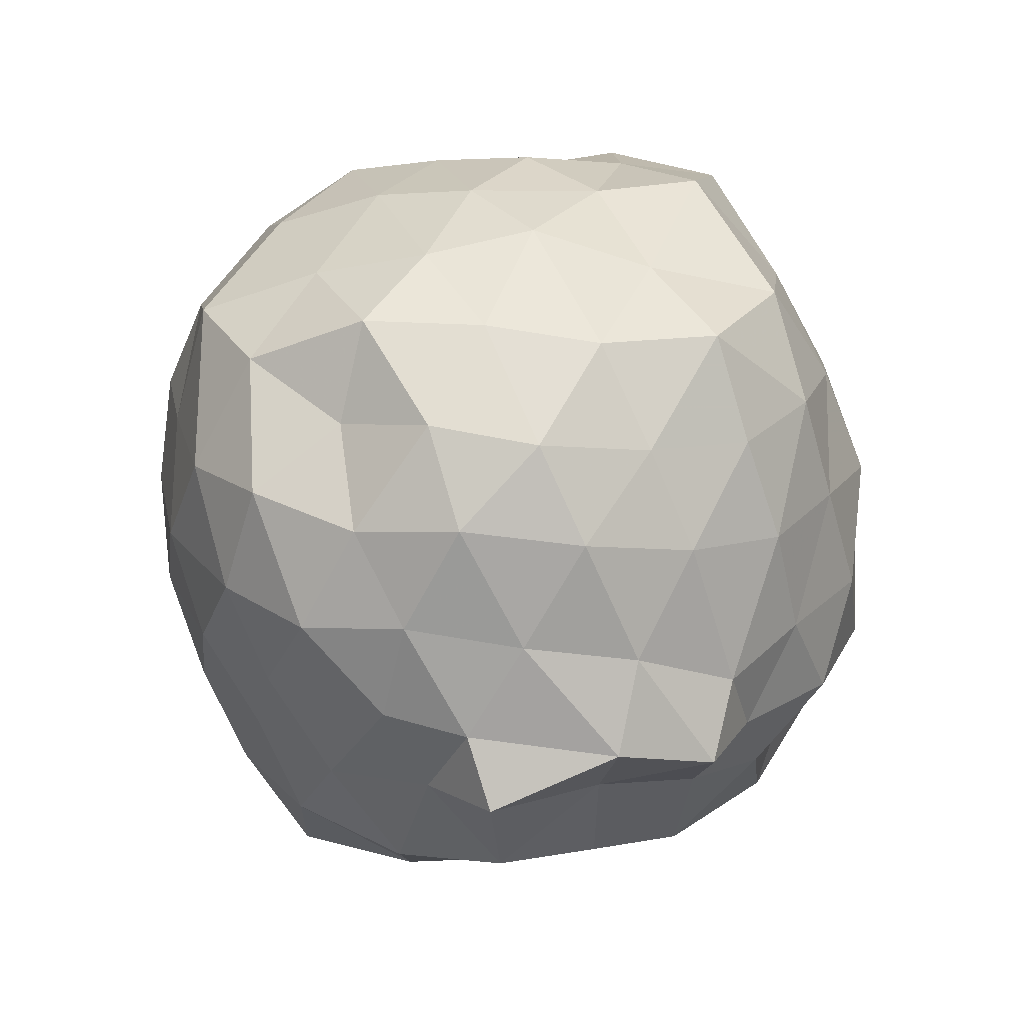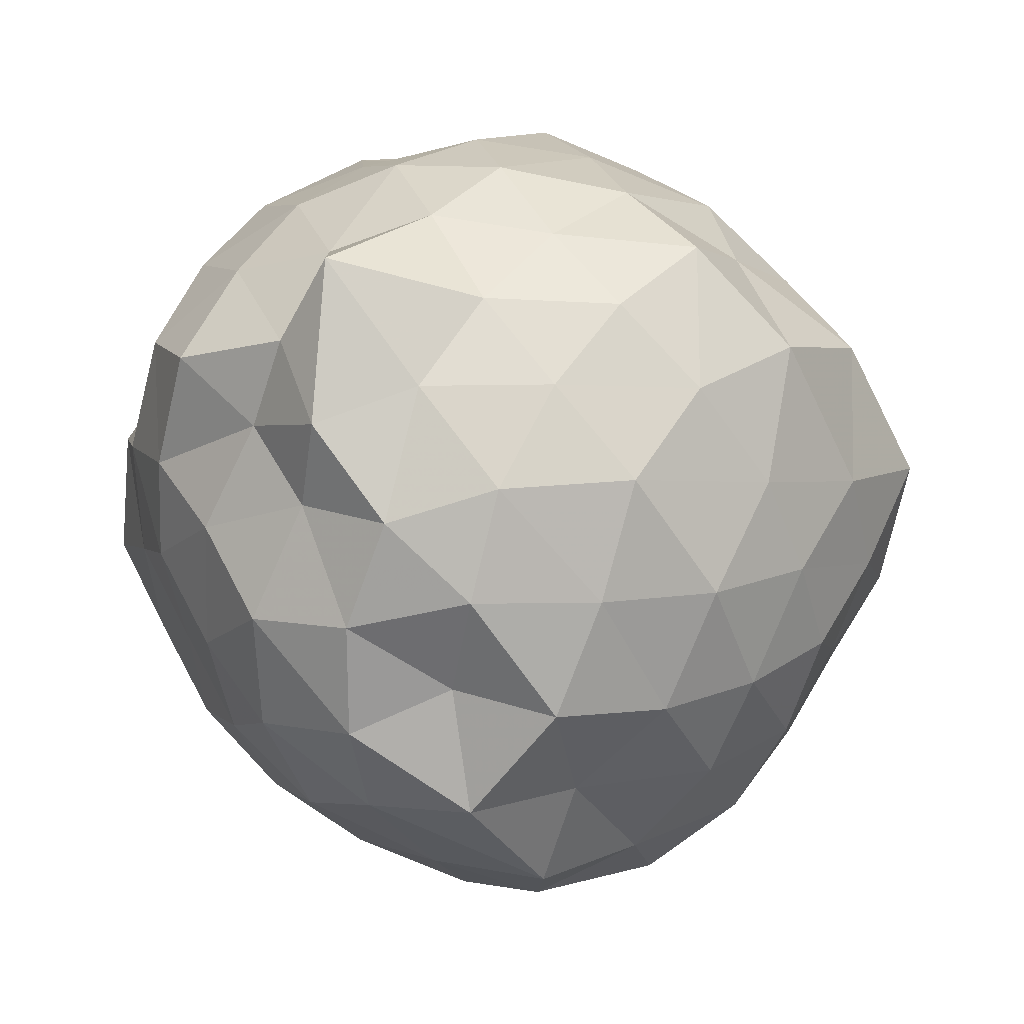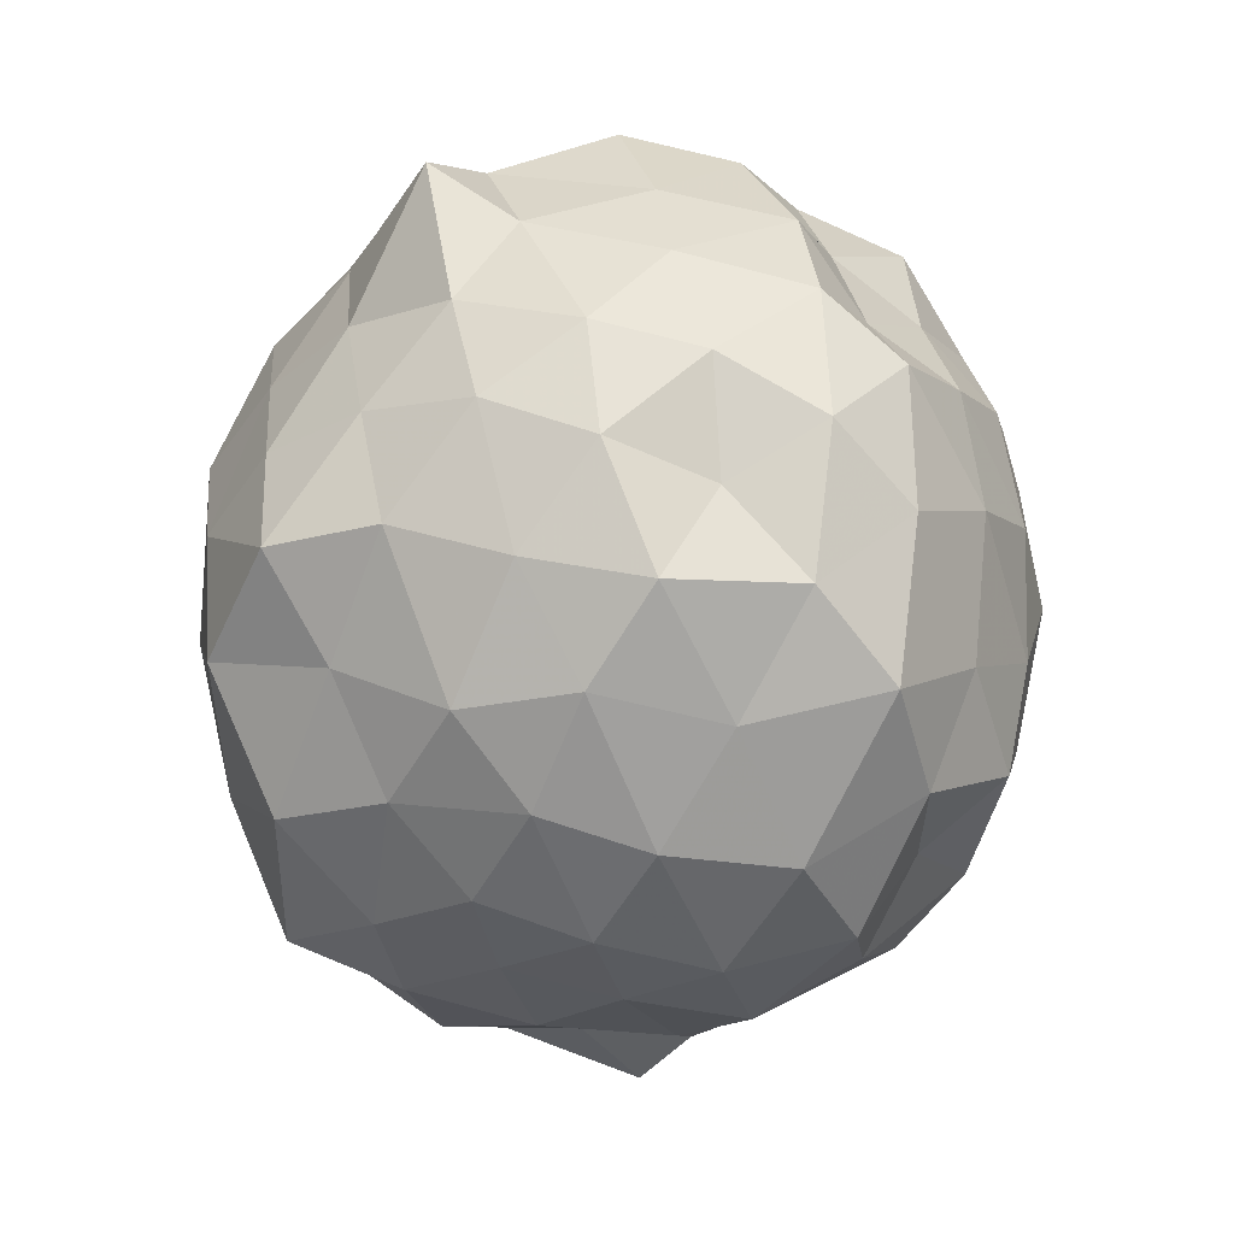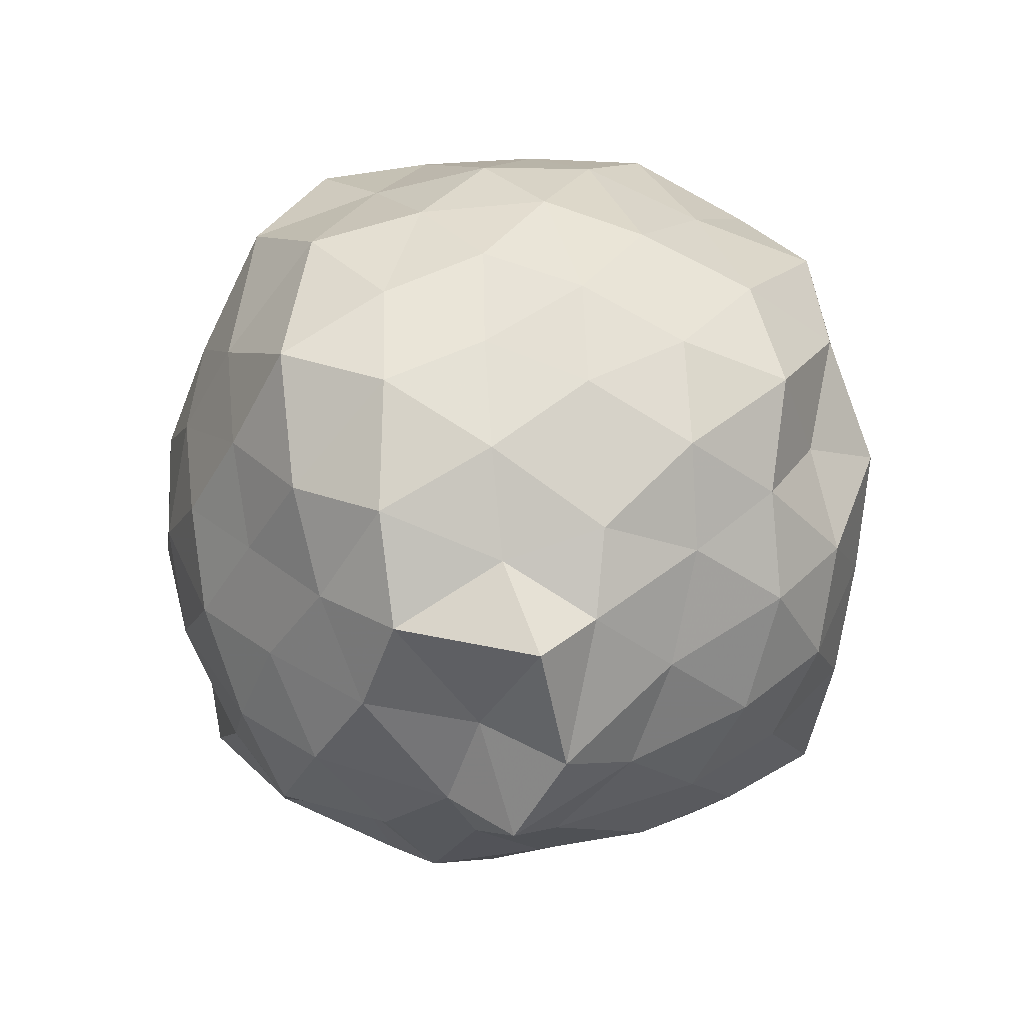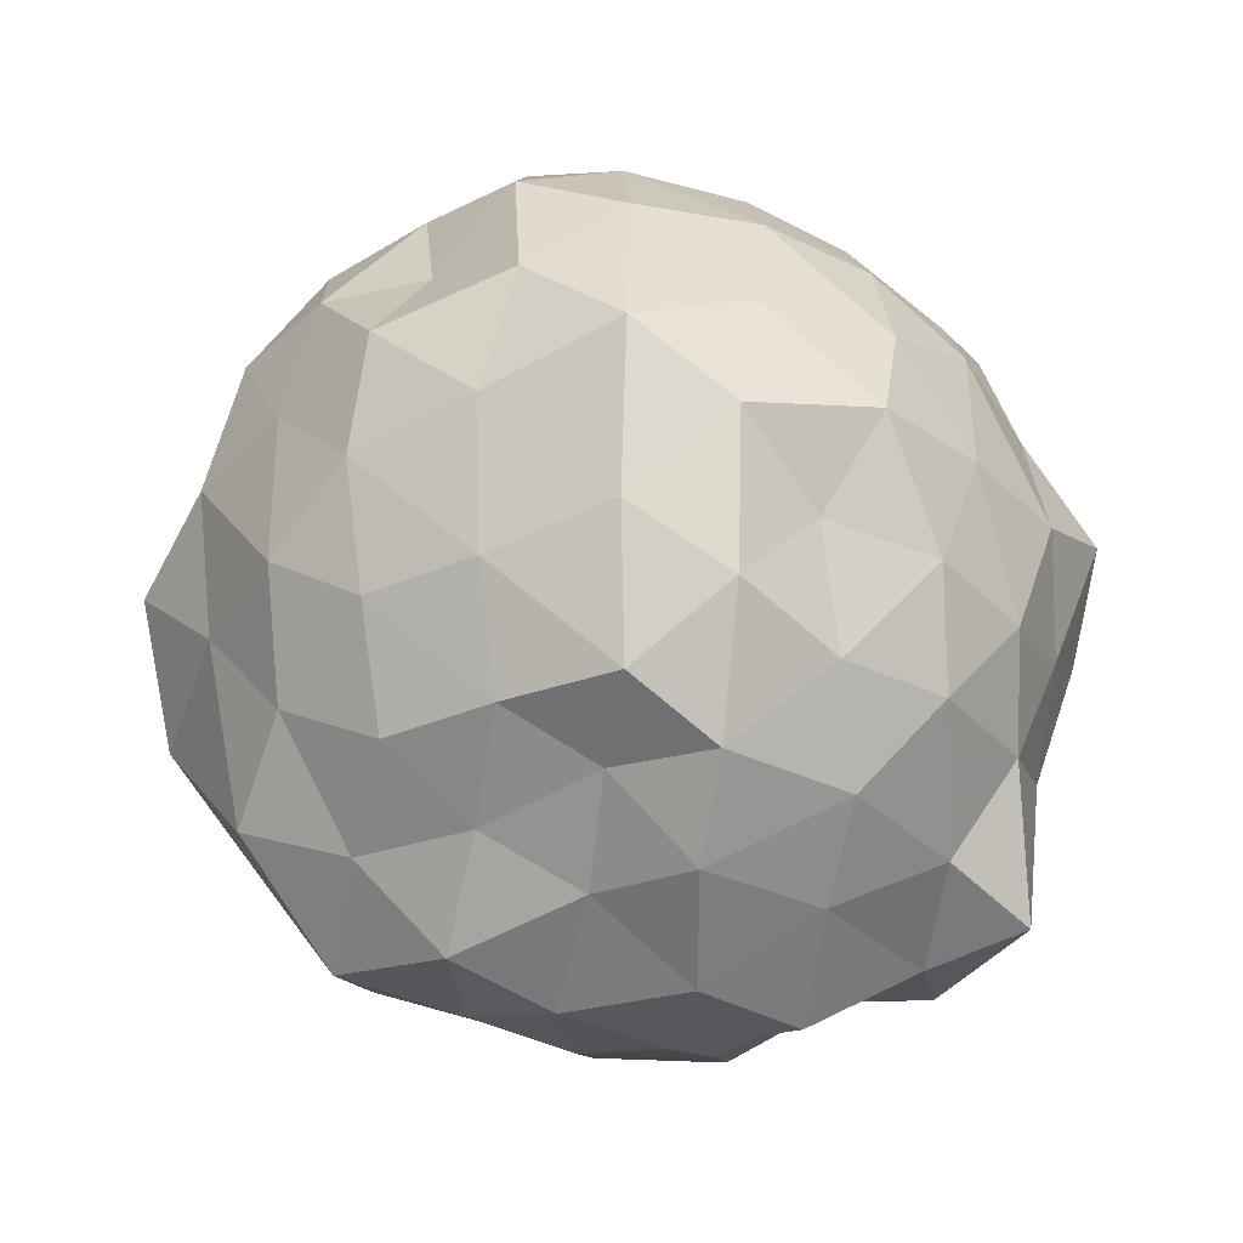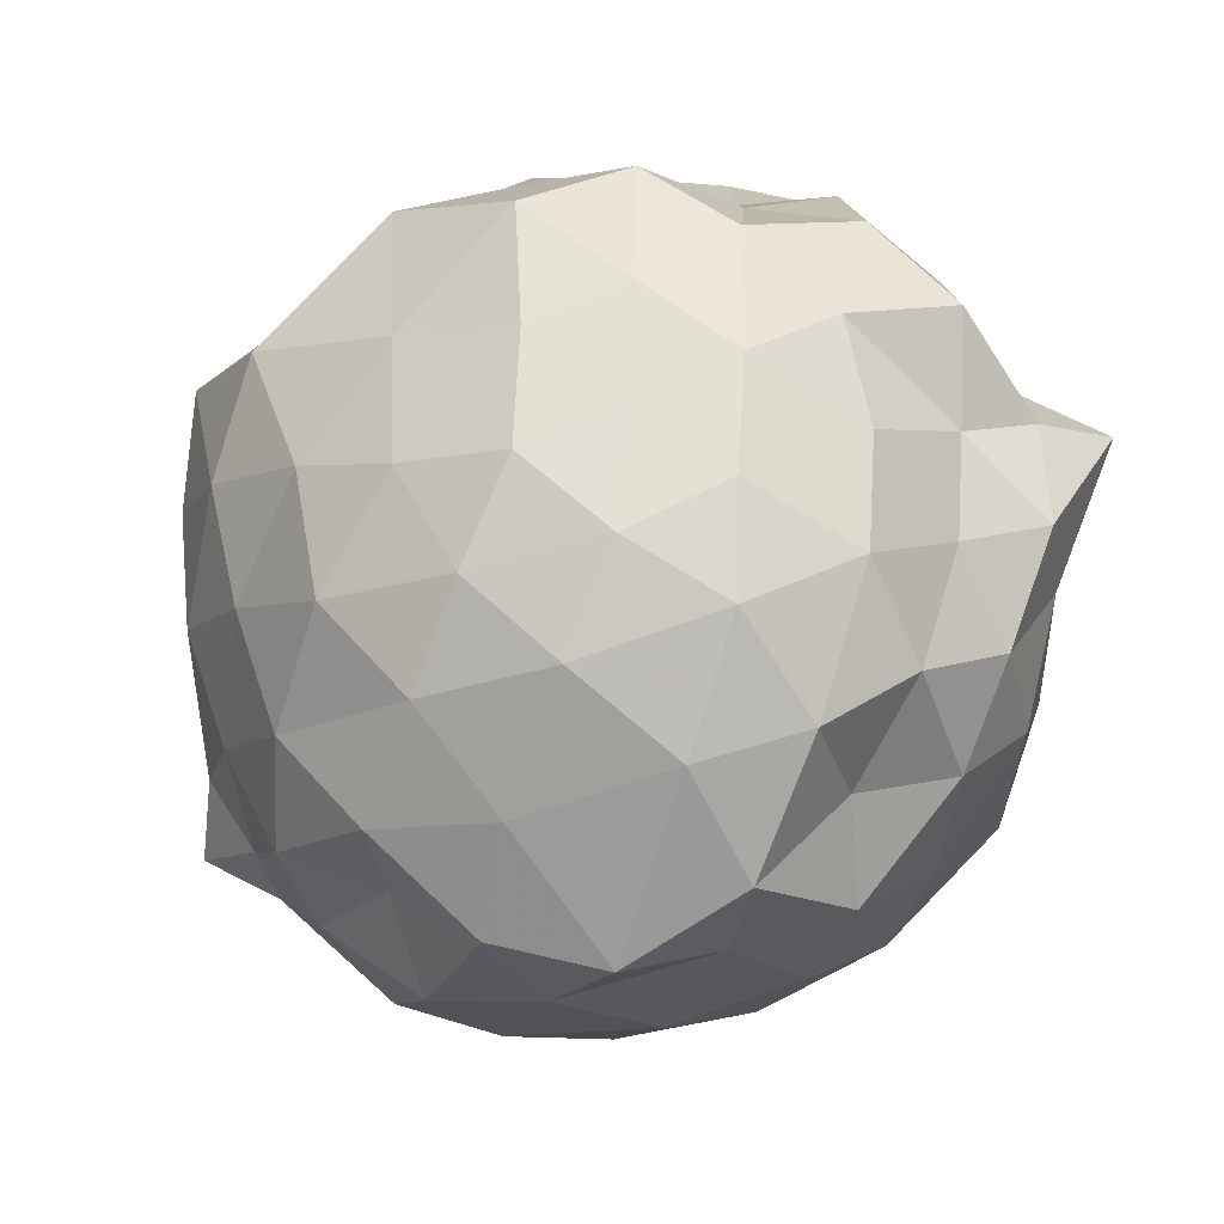
<metadata>
{"format":"obj","ext":"obj","renderer":"f3d","projection":"perspective","resolution":1024,"background":"white","views":[{"elev":-44.8,"azim":-130.7,"up":"+Z"},{"elev":-30.3,"azim":47.6,"up":"+Y"},{"elev":12.4,"azim":147.7,"up":"+Z"},{"elev":-69.6,"azim":131.8,"up":"+Z"},{"elev":53.1,"azim":-19.6,"up":"+Y"},{"elev":-51.4,"azim":-42.0,"up":"+Y"}]}
</metadata>
<code>
v 0.01101 -0.2834 1.823
v -0.0002092 -0.2071 -0.4001
v 0.908 -0.2782 1.176
v 0.7913 -0.06105 1.286
v 0.6567 0.1923 1.339
v 0.4935 0.4095 1.276
v 0.2669 0.5131 1.168
v 0.04298 0.5877 1.299
v -0.2183 0.4981 1.377
v -0.4528 0.3814 1.288
v -0.6711 0.2444 1.202
v -0.7728 -0.008808 1.29
v -0.8591 -0.2793 1.381
v -0.7613 -0.5426 1.295
v -0.6831 -0.7916 1.186
v -0.4623 -0.9381 1.253
v -0.2208 -1.045 1.341
v 0.05189 -1.154 1.282
v 0.2792 -1.072 1.15
v 0.4882 -0.9675 1.278
v 0.6529 -0.75 1.339
v 0.7878 -0.4978 1.282
v 1.016 -0.08938 1.015
v 0.8495 0.1348 1.084
v 0.6738 0.3716 1.038
v 0.4695 0.5904 1.007
v 0.1643 0.7016 0.9826
v -0.1261 0.6599 1.097
v -0.4041 0.5395 1.051
v -0.6281 0.4038 0.9668
v -0.8288 0.1394 0.9902
v -0.9662 -0.09389 1.096
v -0.903 -0.4553 1.049
v -0.8081 -0.7238 0.958
v -0.6405 -0.9585 0.9775
v -0.4079 -1.107 1.035
v -0.1184 -1.223 1.076
v 0.155 -1.304 0.9794
v 0.4621 -1.156 0.9789
v 0.6676 -0.9423 1.022
v 0.8446 -0.7039 1.076
v 0.9688 -0.4599 0.9731
v 0.9264 0.03695 0.7701
v 0.7917 0.3091 0.7195
v 0.5929 0.508 0.7734
v 0.3126 0.6426 0.692
v 0.006844 0.7846 0.7595
v -0.3011 0.6467 0.7389
v -0.5671 0.4987 0.6856
v -0.7662 0.3101 0.7488
v -0.9034 0.03352 0.6928
v -1.034 -0.2854 0.7232
v -0.9061 -0.6098 0.7516
v -0.7697 -0.8769 0.6797
v -0.5605 -1.079 0.7425
v -0.2834 -1.217 0.7158
v 0.07025 -1.361 0.6574
v 0.2976 -1.219 0.7596
v 0.5735 -1.089 0.7174
v 0.7937 -0.869 0.7568
v 0.9305 -0.5962 0.7003
v 1.059 -0.2788 0.7372
v 0.8512 0.1436 0.4933
v 0.6571 0.4015 0.4998
v 0.4391 0.5441 0.4152
v 0.1558 0.6633 0.3694
v -0.1327 0.7128 0.5012
v -0.4449 0.5934 0.4658
v -0.6497 0.3699 0.4379
v -0.8266 0.1434 0.3862
v -0.9961 -0.0948 0.445
v -0.9495 -0.4605 0.499
v -0.8008 -0.6913 0.4252
v -0.6359 -0.941 0.3854
v -0.4496 -1.156 0.4634
v -0.1413 -1.285 0.4815
v 0.1255 -1.208 0.384
v 0.4313 -1.109 0.4149
v 0.6529 -0.9664 0.4832
v 0.8375 -0.7197 0.4853
v 0.9291 -0.4599 0.3737
v 0.993 -0.105 0.4178
v 0.7015 0.2305 0.2772
v 0.4913 0.3761 0.1879
v 0.2327 0.4834 0.1072
v -0.03284 0.6011 0.1694
v -0.2616 0.5106 0.2972
v -0.4814 0.4052 0.1874
v -0.6503 0.1944 0.127
v -0.776 -0.0602 0.1831
v -0.8868 -0.293 0.2848
v -0.7656 -0.5108 0.181
v -0.5967 -0.7377 0.1309
v -0.4542 -0.9875 0.1624
v -0.2502 -1.066 0.2966
v -0.03541 -1.153 0.1673
v 0.2313 -1.046 0.1104
v 0.4915 -0.9414 0.1843
v 0.7009 -0.7976 0.2671
v 0.7811 -0.5545 0.1536
v 0.8837 -0.2808 0.07755
v 0.8122 -0.003381 0.18
v 0.7049 -0.278 1.436
v 0.5977 -0.01239 1.515
v 0.4273 0.2508 1.492
v 0.2141 0.3996 1.429
v -0.07498 0.3776 1.535
v -0.2807 0.2708 1.434
v -0.539 0.1271 1.395
v -0.6532 -0.09264 1.529
v -0.6064 -0.4368 1.478
v -0.5326 -0.6886 1.369
v -0.3199 -0.8228 1.456
v -0.02879 -0.8947 1.529
v 0.213 -0.9795 1.43
v 0.4266 -0.8082 1.495
v 0.5784 -0.5088 1.527
v 0.5312 -0.237 1.785
v 0.3873 -0.08291 1.662
v 0.1829 0.198 1.614
v -0.1623 0.1706 1.657
v -0.3577 0.02909 1.555
v -0.459 -0.2493 1.638
v -0.3941 -0.5733 1.566
v -0.1021 -0.6477 1.636
v 0.2063 -0.6926 1.573
v 0.3831 -0.5944 1.69
v 0.3158 -0.3476 1.745
v 0.08709 -0.01123 1.722
v -0.2009 -0.1048 1.762
v -0.2357 -0.4259 1.699
v 0.133 -0.4769 1.677
v 0.5716 0.121 0.07461
v 0.3417 0.2587 8.721e-05
v 0.06777 0.3556 -0.06861
v -0.197 0.4033 0.03719
v -0.4118 0.2444 -0.01986
v -0.5811 -0.01409 -0.03008
v -0.688 -0.278 0.04403
v -0.4972 -0.589 -0.0767
v -0.3754 -0.7628 -0.04403
v -0.2249 -0.9466 0.02275
v 0.06786 -0.9169 -0.07884
v 0.3366 -0.8301 -0.002542
v 0.5661 -0.693 0.06754
v 0.6369 -0.4569 -0.06599
v 0.6835 -0.1104 -0.02257
v 0.4041 -0.004156 -0.128
v 0.08203 0.07698 -0.1896
v -0.1376 0.1916 -0.1191
v -0.3141 -0.04534 -0.1637
v -0.455 -0.2993 -0.15
v -0.3745 -0.6279 -0.2499
v -0.2153 -0.7121 -0.1605
v 0.1339 -0.6793 -0.2023
v 0.3968 -0.5855 -0.1278
v 0.483 -0.2996 -0.2056
v 0.1914 -0.1585 -0.224
v -0.06131 -0.07833 -0.2683
v -0.2893 -0.3778 -0.3123
v -0.09285 -0.4915 -0.2206
v 0.2553 -0.4573 -0.2893
f 3 23 4
f 4 23 24
f 4 24 5
f 5 24 25
f 5 25 6
f 6 25 26
f 6 26 7
f 7 26 27
f 7 27 8
f 8 27 28
f 8 28 9
f 9 28 29
f 9 29 10
f 10 29 30
f 10 30 11
f 11 30 31
f 11 31 12
f 12 31 32
f 12 32 13
f 13 32 33
f 13 33 14
f 14 33 34
f 14 34 15
f 15 34 35
f 15 35 16
f 16 35 36
f 16 36 17
f 17 36 37
f 17 37 18
f 18 37 38
f 18 38 19
f 19 38 39
f 19 39 20
f 20 39 40
f 20 40 21
f 21 40 41
f 21 41 22
f 22 41 42
f 22 42 3
f 3 42 23
f 23 43 24
f 24 43 44
f 24 44 25
f 25 44 45
f 25 45 26
f 26 45 46
f 26 46 27
f 27 46 47
f 27 47 28
f 28 47 48
f 28 48 29
f 29 48 49
f 29 49 30
f 30 49 50
f 30 50 31
f 31 50 51
f 31 51 32
f 32 51 52
f 32 52 33
f 33 52 53
f 33 53 34
f 34 53 54
f 34 54 35
f 35 54 55
f 35 55 36
f 36 55 56
f 36 56 37
f 37 56 57
f 37 57 38
f 38 57 58
f 38 58 39
f 39 58 59
f 39 59 40
f 40 59 60
f 40 60 41
f 41 60 61
f 41 61 42
f 42 61 62
f 42 62 23
f 23 62 43
f 43 63 44
f 44 63 64
f 44 64 45
f 45 64 65
f 45 65 46
f 46 65 66
f 46 66 47
f 47 66 67
f 47 67 48
f 48 67 68
f 48 68 49
f 49 68 69
f 49 69 50
f 50 69 70
f 50 70 51
f 51 70 71
f 51 71 52
f 52 71 72
f 52 72 53
f 53 72 73
f 53 73 54
f 54 73 74
f 54 74 55
f 55 74 75
f 55 75 56
f 56 75 76
f 56 76 57
f 57 76 77
f 57 77 58
f 58 77 78
f 58 78 59
f 59 78 79
f 59 79 60
f 60 79 80
f 60 80 61
f 61 80 81
f 61 81 62
f 62 81 82
f 62 82 43
f 43 82 63
f 63 83 64
f 64 83 84
f 64 84 65
f 65 84 85
f 65 85 66
f 66 85 86
f 66 86 67
f 67 86 87
f 67 87 68
f 68 87 88
f 68 88 69
f 69 88 89
f 69 89 70
f 70 89 90
f 70 90 71
f 71 90 91
f 71 91 72
f 72 91 92
f 72 92 73
f 73 92 93
f 73 93 74
f 74 93 94
f 74 94 75
f 75 94 95
f 75 95 76
f 76 95 96
f 76 96 77
f 77 96 97
f 77 97 78
f 78 97 98
f 78 98 79
f 79 98 99
f 79 99 80
f 80 99 100
f 80 100 81
f 81 100 101
f 81 101 82
f 82 101 102
f 82 102 63
f 63 102 83
f 103 104 118
f 104 119 118
f 104 105 119
f 105 120 119
f 105 106 120
f 106 107 120
f 107 121 120
f 107 108 121
f 108 122 121
f 108 109 122
f 109 110 122
f 110 123 122
f 110 111 123
f 111 124 123
f 111 112 124
f 112 113 124
f 113 125 124
f 113 114 125
f 114 126 125
f 114 115 126
f 115 116 126
f 116 127 126
f 116 117 127
f 117 118 127
f 117 103 118
f 118 119 128
f 119 129 128
f 119 120 129
f 120 121 129
f 121 130 129
f 121 122 130
f 122 123 130
f 123 131 130
f 123 124 131
f 124 125 131
f 125 132 131
f 125 126 132
f 126 127 132
f 127 128 132
f 127 118 128
f 133 148 134
f 134 148 149
f 134 149 135
f 135 149 150
f 135 150 136
f 136 150 137
f 137 150 151
f 137 151 138
f 138 151 152
f 138 152 139
f 139 152 140
f 140 152 153
f 140 153 141
f 141 153 154
f 141 154 142
f 142 154 143
f 143 154 155
f 143 155 144
f 144 155 156
f 144 156 145
f 145 156 146
f 146 156 157
f 146 157 147
f 147 157 148
f 147 148 133
f 148 158 149
f 149 158 159
f 149 159 150
f 150 159 151
f 151 159 160
f 151 160 152
f 152 160 153
f 153 160 161
f 153 161 154
f 154 161 155
f 155 161 162
f 155 162 156
f 156 162 157
f 157 162 158
f 157 158 148
f 3 4 103
f 103 4 104
f 4 5 104
f 104 5 105
f 5 6 105
f 105 6 106
f 6 7 106
f 7 8 106
f 106 8 107
f 8 9 107
f 107 9 108
f 9 10 108
f 108 10 109
f 10 11 109
f 11 12 109
f 109 12 110
f 12 13 110
f 110 13 111
f 13 14 111
f 111 14 112
f 14 15 112
f 15 16 112
f 112 16 113
f 16 17 113
f 113 17 114
f 17 18 114
f 114 18 115
f 18 19 115
f 19 20 115
f 115 20 116
f 20 21 116
f 116 21 117
f 21 22 117
f 117 22 103
f 22 3 103
f 83 133 84
f 84 133 134
f 84 134 85
f 85 134 135
f 85 135 86
f 86 135 136
f 86 136 87
f 87 136 88
f 88 136 137
f 88 137 89
f 89 137 138
f 89 138 90
f 90 138 139
f 90 139 91
f 91 139 92
f 92 139 140
f 92 140 93
f 93 140 141
f 93 141 94
f 94 141 142
f 94 142 95
f 95 142 96
f 96 142 143
f 96 143 97
f 97 143 144
f 97 144 98
f 98 144 145
f 98 145 99
f 99 145 100
f 100 145 146
f 100 146 101
f 101 146 147
f 101 147 102
f 102 147 133
f 102 133 83
f 128 129 1
f 129 130 1
f 130 131 1
f 131 132 1
f 132 128 1
f 159 158 2
f 160 159 2
f 161 160 2
f 162 161 2
f 158 162 2

</code>
